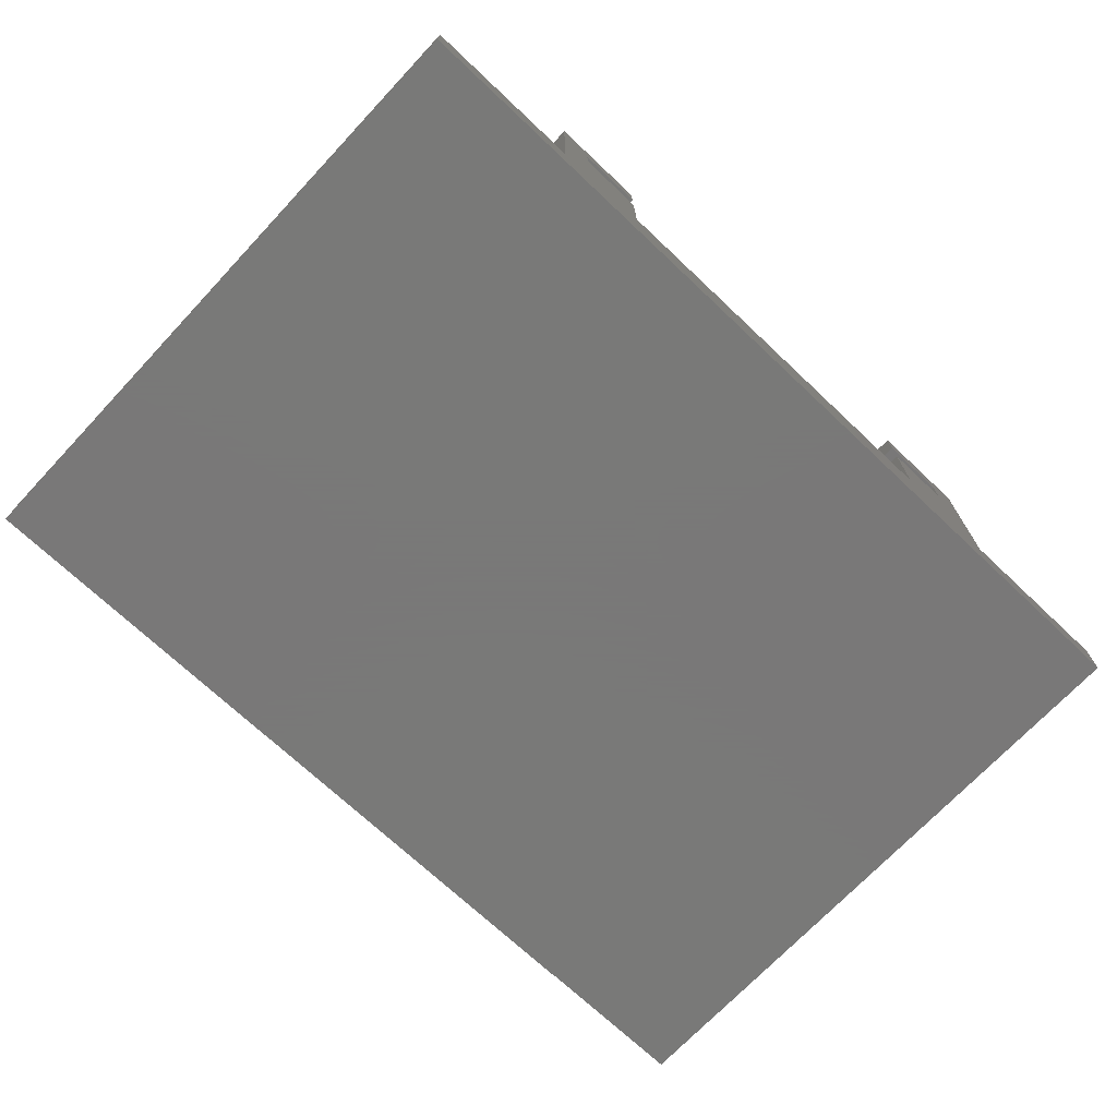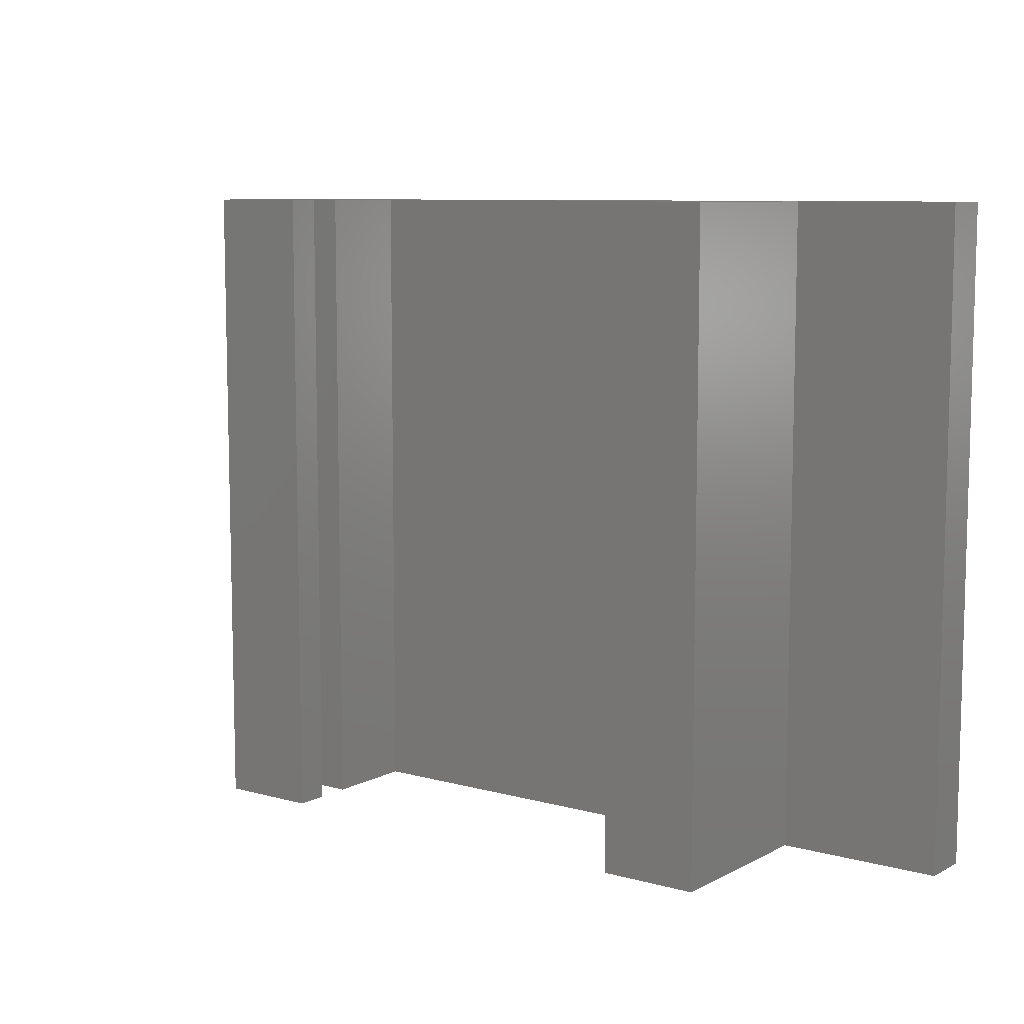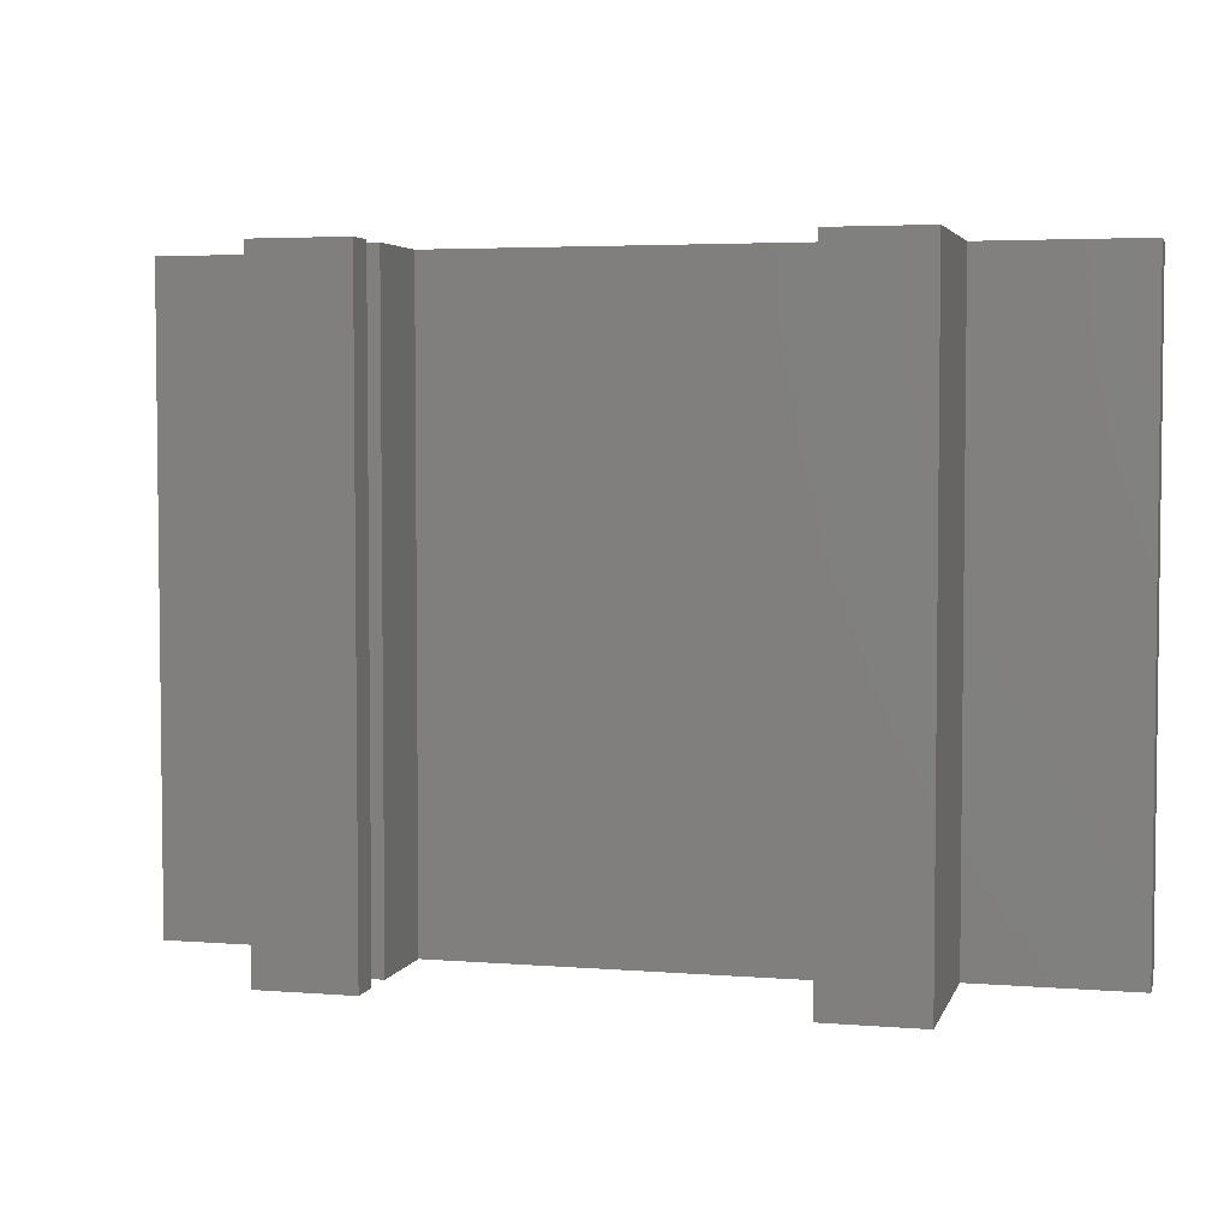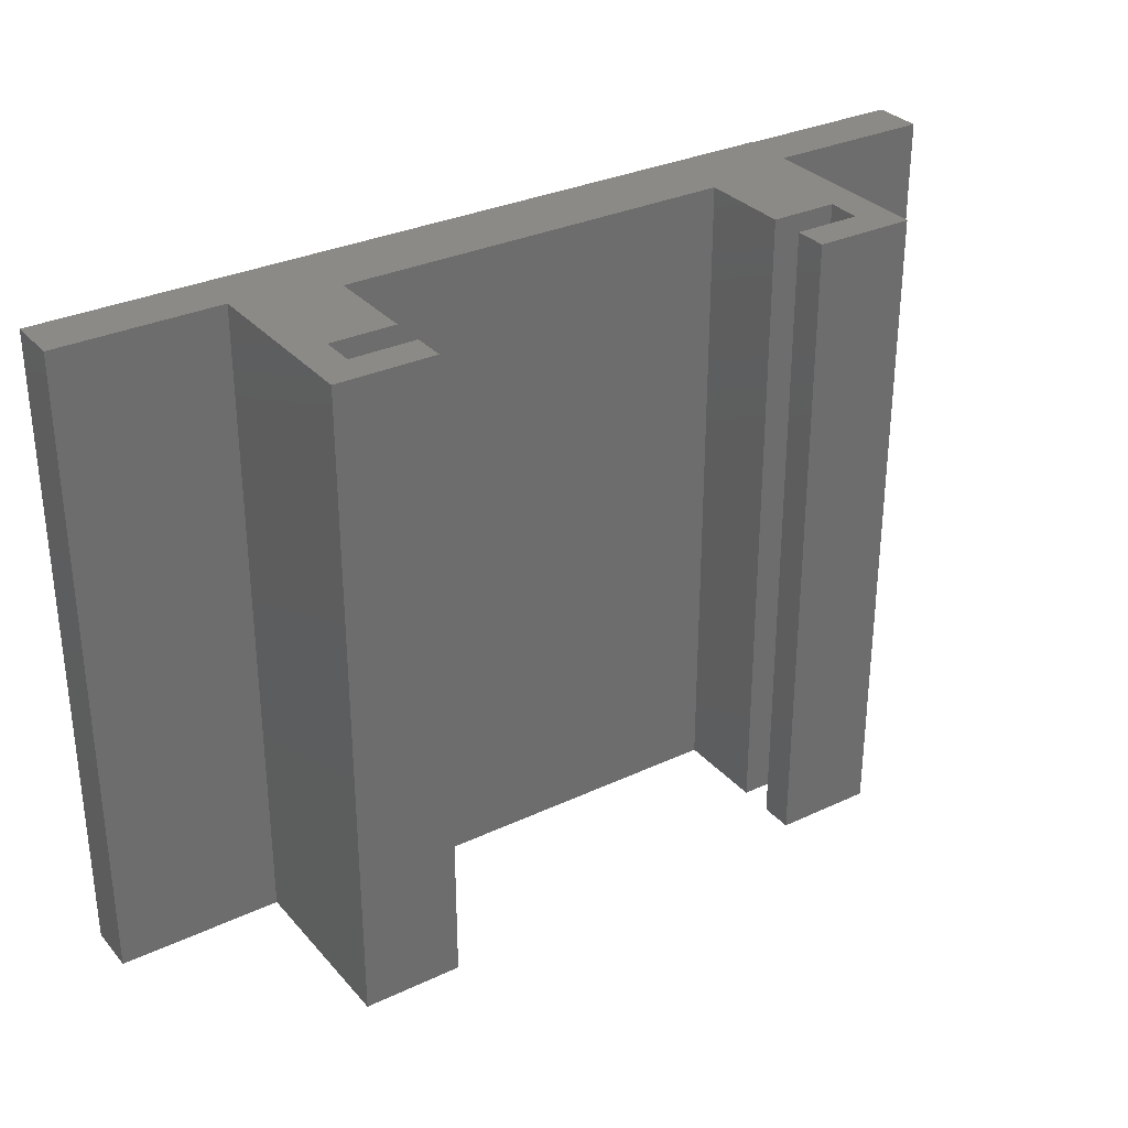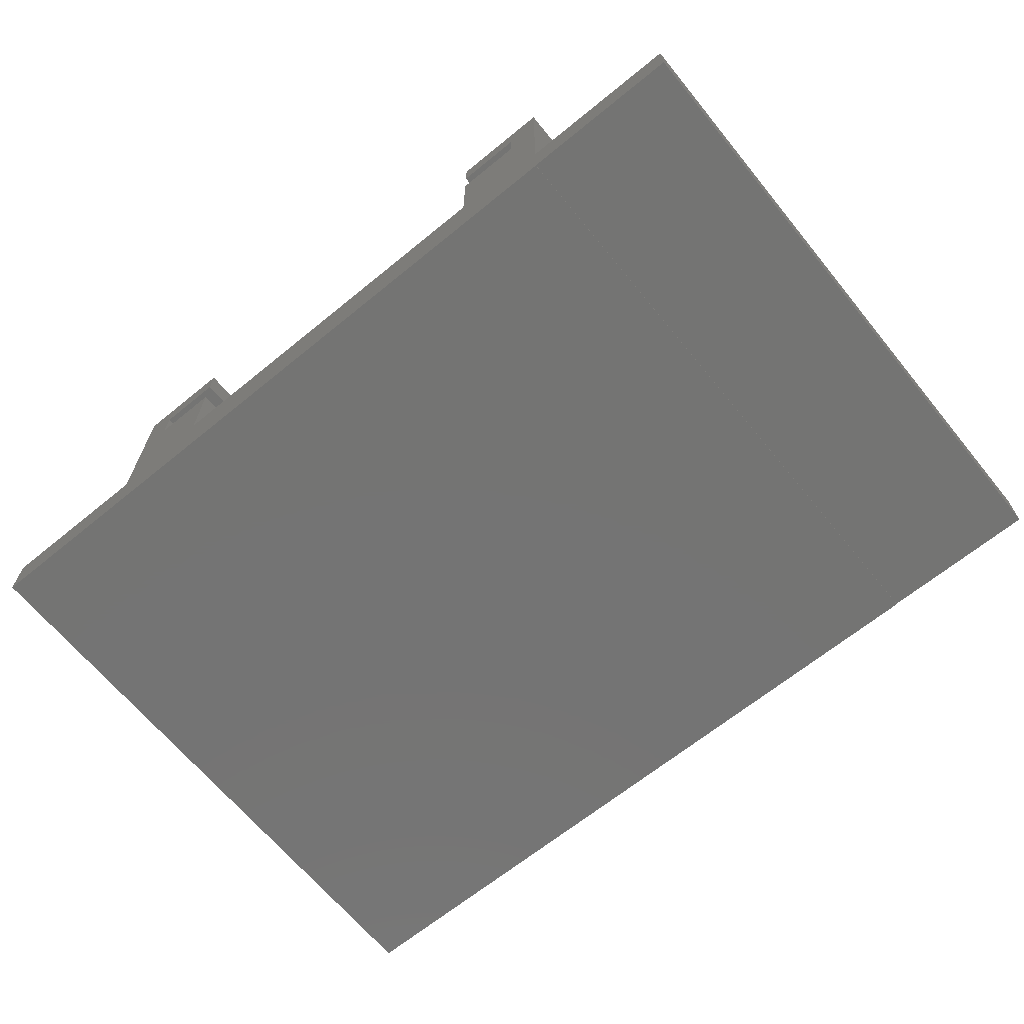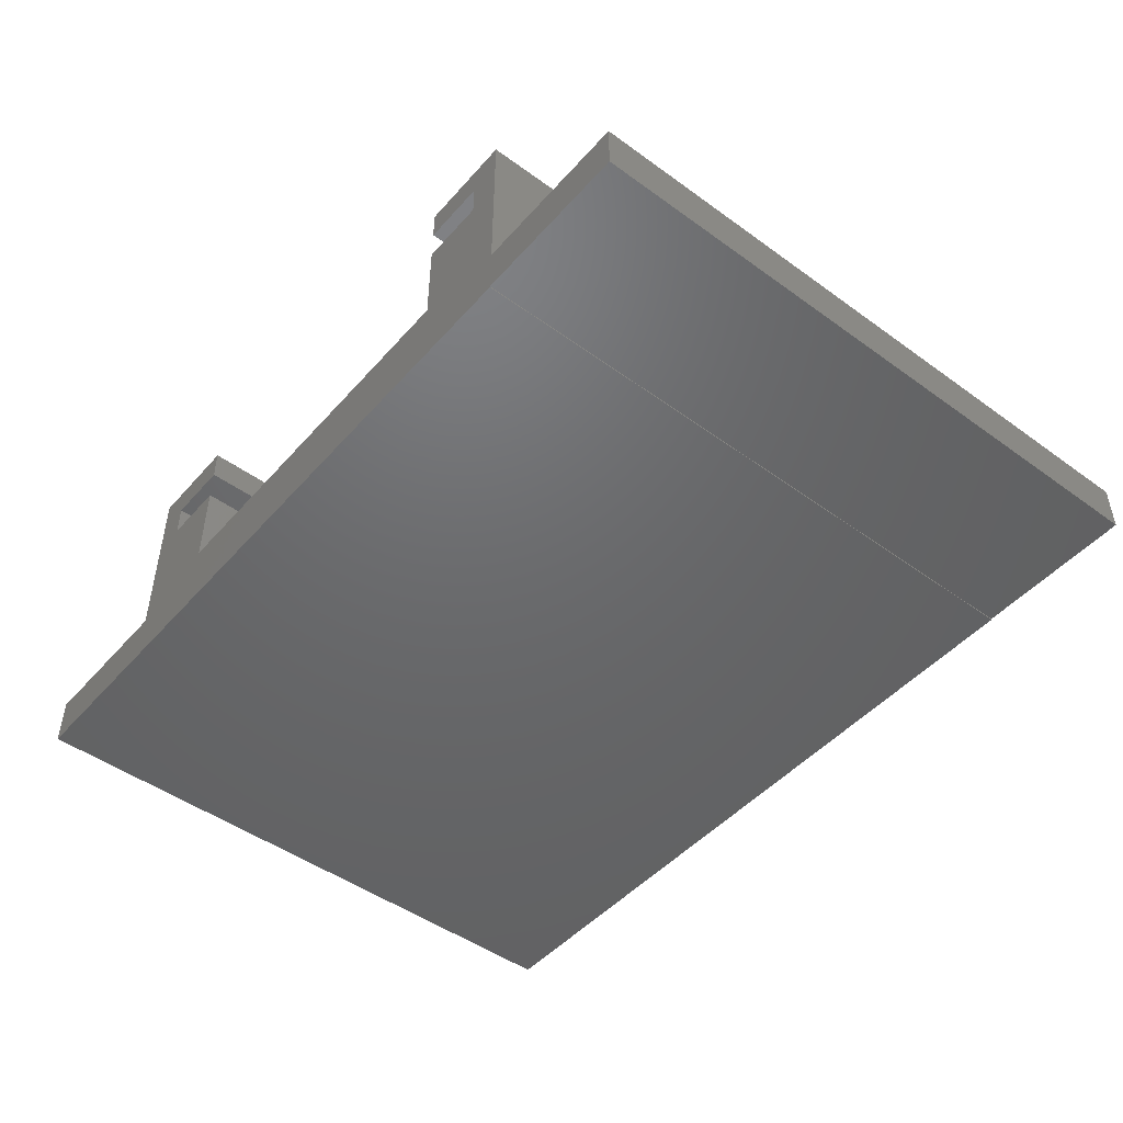
<metadata>
{"format":"stl","ext":"stl","renderer":"f3d","projection":"perspective","resolution":1024,"background":"white","views":[{"elev":-71.5,"azim":136.7,"up":"+Y"},{"elev":8.7,"azim":-143.6,"up":"+Z"},{"elev":4.1,"azim":-165.6,"up":"+Z"},{"elev":31.4,"azim":146.4,"up":"+Z"},{"elev":-66.2,"azim":-140.7,"up":"+Y"},{"elev":-47.7,"azim":-129.2,"up":"+Y"}]}
</metadata>
<code>
# stl→obj: 44 verts, 84 faces
v -8 0.9675 -9.826
v -8 0.9675 9.826
v -6 0.9675 -9.826
v -6 0.9675 9.826
v -6 2 -9.826
v -6 2 9.826
v -8 2 -9.826
v -8 2 9.826
v -6 3 -9.826
v -6 3 9.826
v -9 3 -9.826
v -9 -2.501 -9.826
v -6 -1.833 -9.826
v -9 -4 -9.826
v 6 -1.833 -9.826
v 9 -2.501 -9.826
v 8 0.9675 -9.826
v 9 3 -9.826
v 8 2 -9.826
v 6 3 -9.826
v 6 2 -9.826
v 6 0.9675 -9.826
v 14 -2.501 -9.826
v 14 -4.033 -9.826
v -9 -4.033 -9.826
v -14 -4 -9.826
v -14 -2.501 -9.826
v -9 3 9.826
v 6 0.9675 9.826
v 8 0.9675 9.826
v 8 2 9.826
v 6 2 9.826
v 6 3 9.826
v 9 3 9.826
v -9 -2.501 9.826
v -14 -2.501 9.826
v -9 -4 9.826
v -14 -4 9.826
v -9 -4.033 9.826
v 9 -2.501 9.826
v 14 -2.501 9.826
v 14 -4.033 9.826
v -6 -1.833 9.826
v 6 -1.833 9.826
f 1 2 3
f 3 2 4
f 5 6 7
f 7 6 8
f 5 9 6
f 6 9 10
f 5 7 9
f 9 7 11
f 11 7 1
f 11 1 12
f 12 1 13
f 12 13 14
f 14 13 15
f 14 15 16
f 16 15 17
f 16 17 18
f 18 17 19
f 18 19 20
f 20 19 21
f 1 3 13
f 15 22 17
f 23 24 16
f 16 24 25
f 16 25 14
f 14 26 12
f 12 26 27
f 11 28 9
f 9 28 10
f 22 29 17
f 17 29 30
f 30 31 17
f 17 31 19
f 19 31 21
f 21 31 32
f 20 33 18
f 18 33 34
f 1 7 2
f 2 7 8
f 35 12 36
f 36 12 27
f 14 37 26
f 26 37 38
f 26 38 27
f 27 38 36
f 35 28 12
f 12 28 11
f 14 25 37
f 37 25 39
f 16 40 23
f 23 40 41
f 23 41 24
f 24 41 42
f 16 18 40
f 40 18 34
f 13 43 15
f 15 43 44
f 6 10 8
f 8 10 28
f 8 28 2
f 2 28 35
f 2 35 43
f 43 35 37
f 43 37 44
f 44 37 40
f 44 40 30
f 30 40 34
f 30 34 31
f 31 34 33
f 31 33 32
f 35 36 37
f 37 36 38
f 37 39 40
f 40 39 42
f 40 42 41
f 30 29 44
f 43 4 2
f 32 33 21
f 21 33 20
f 44 29 15
f 15 29 22
f 13 3 43
f 43 3 4
f 39 25 42
f 42 25 24

</code>
